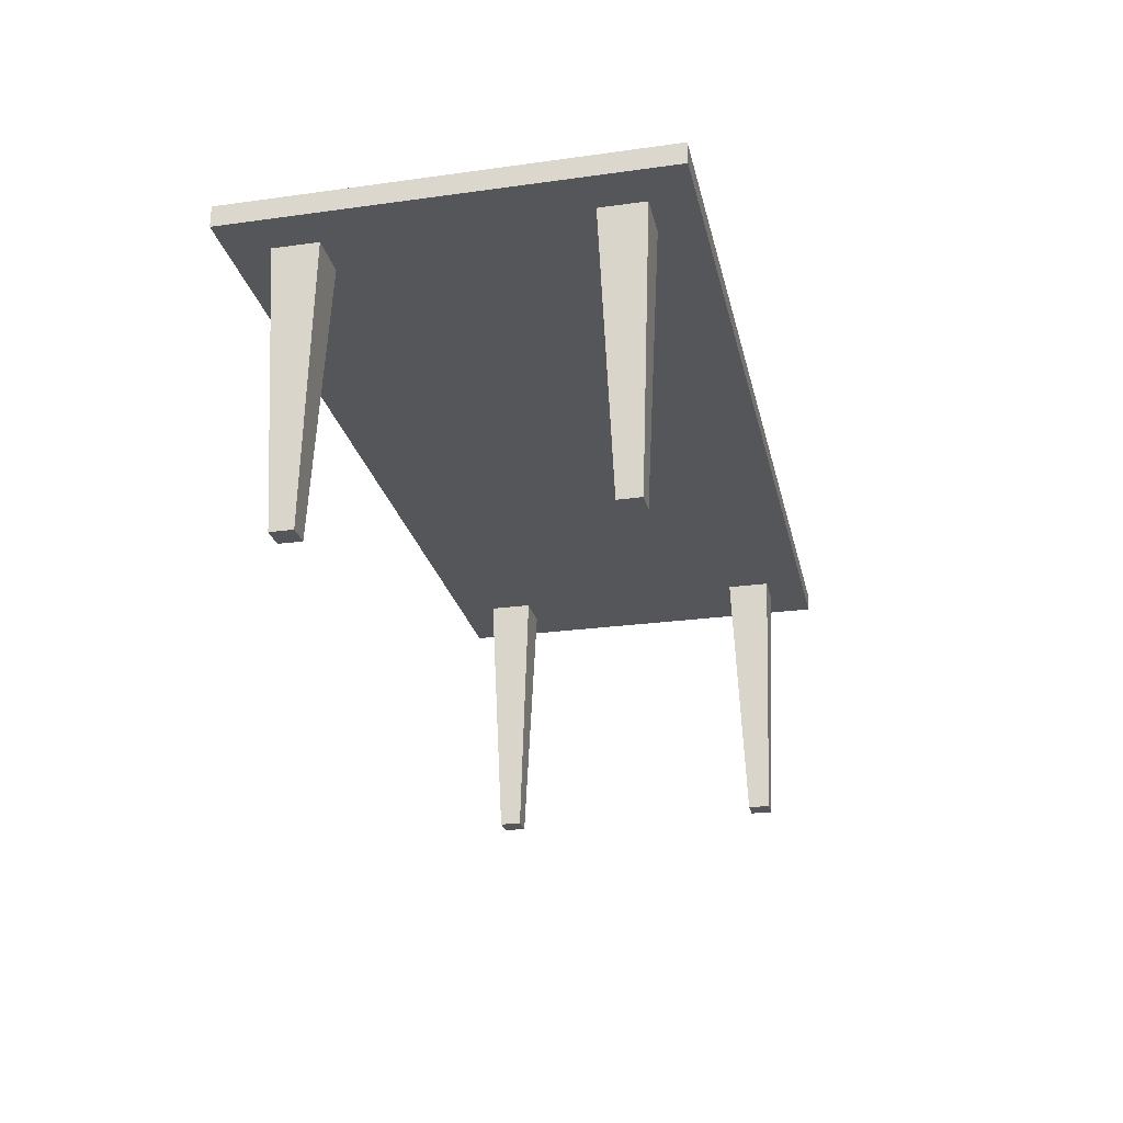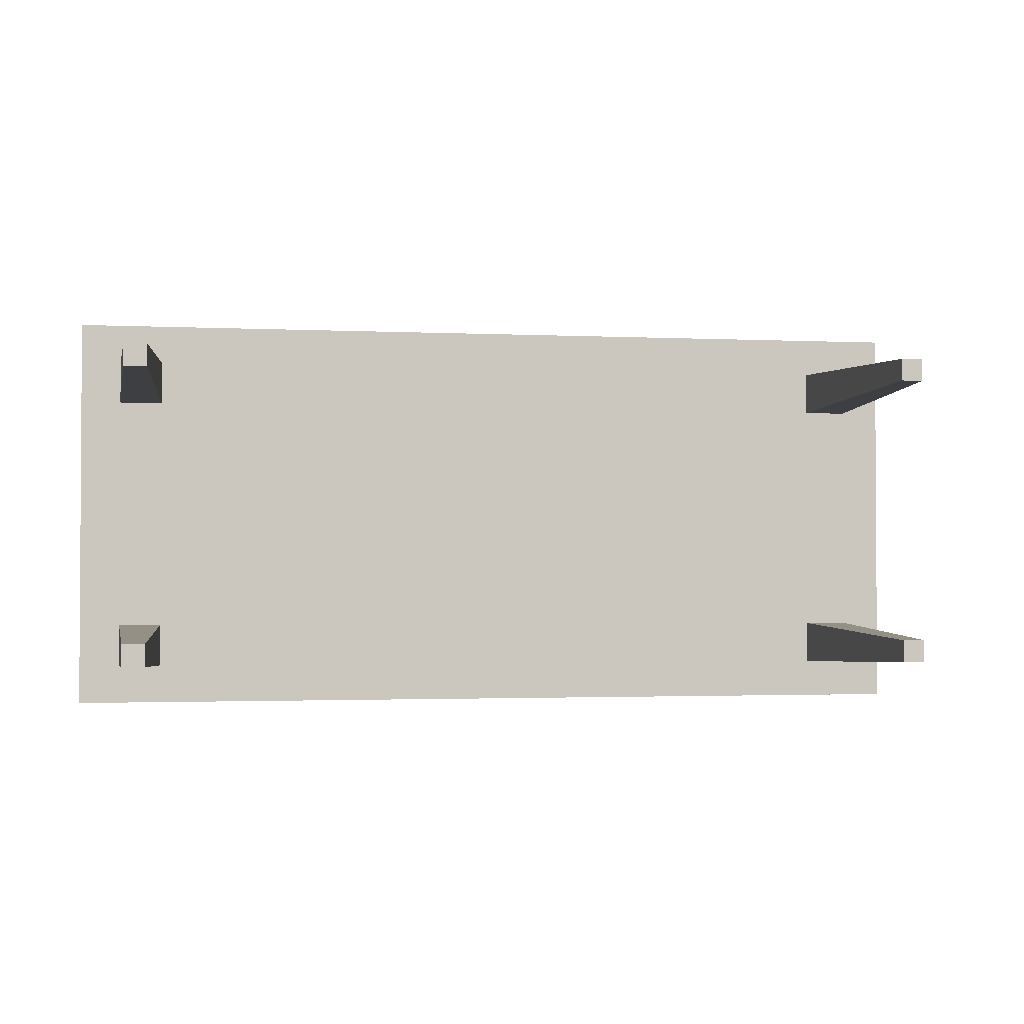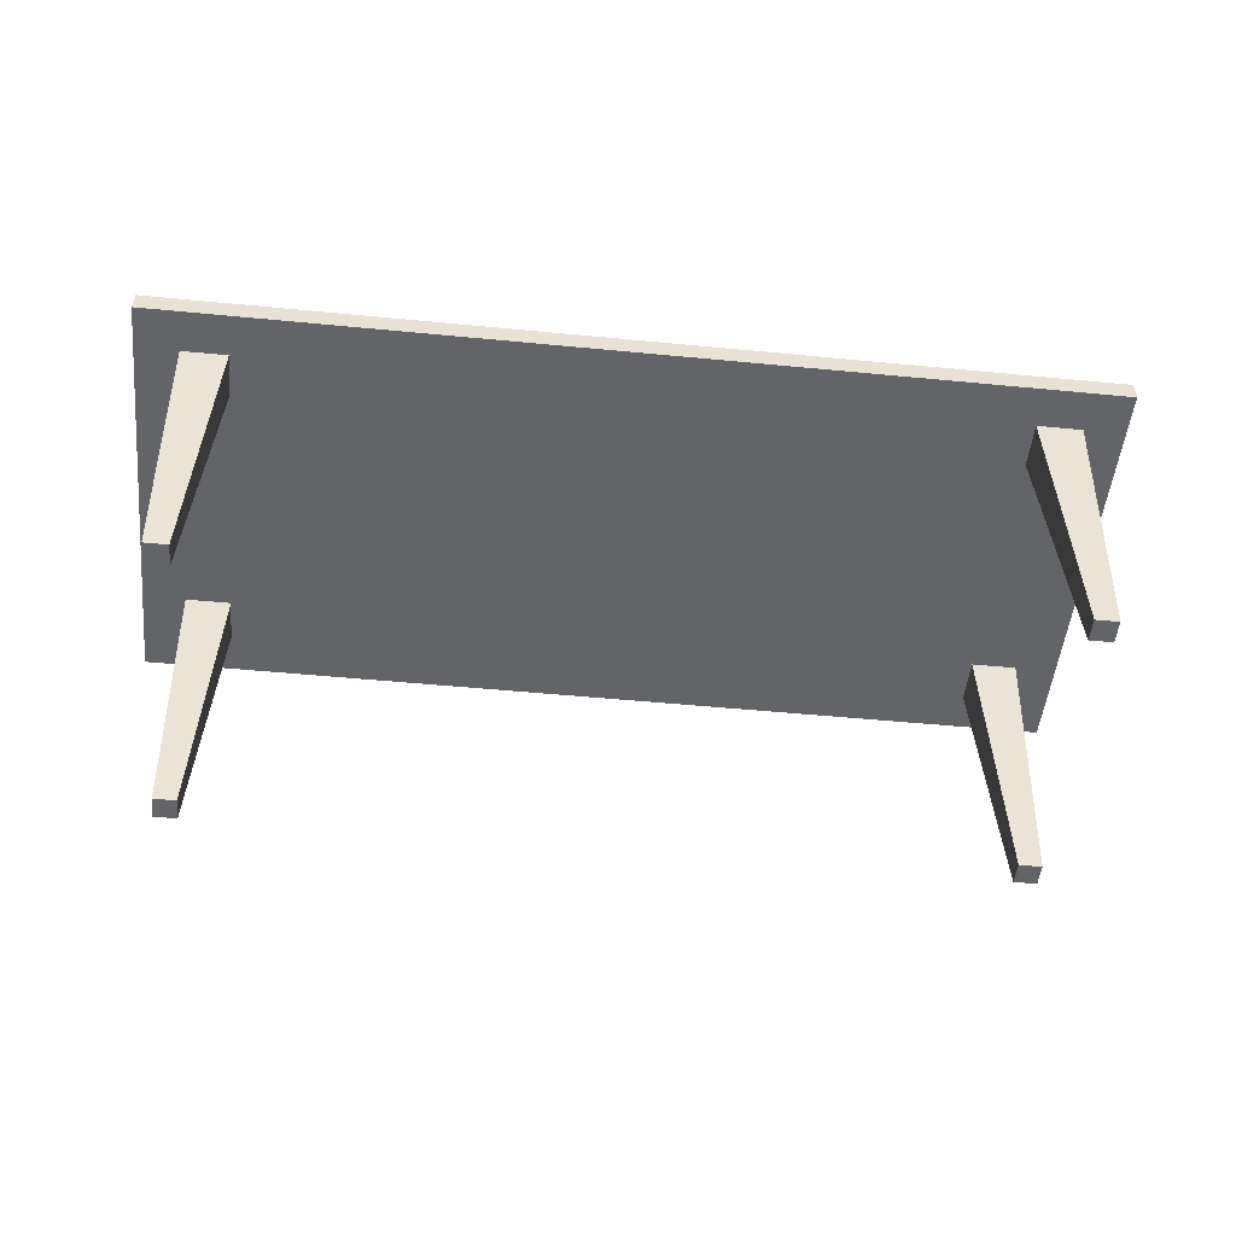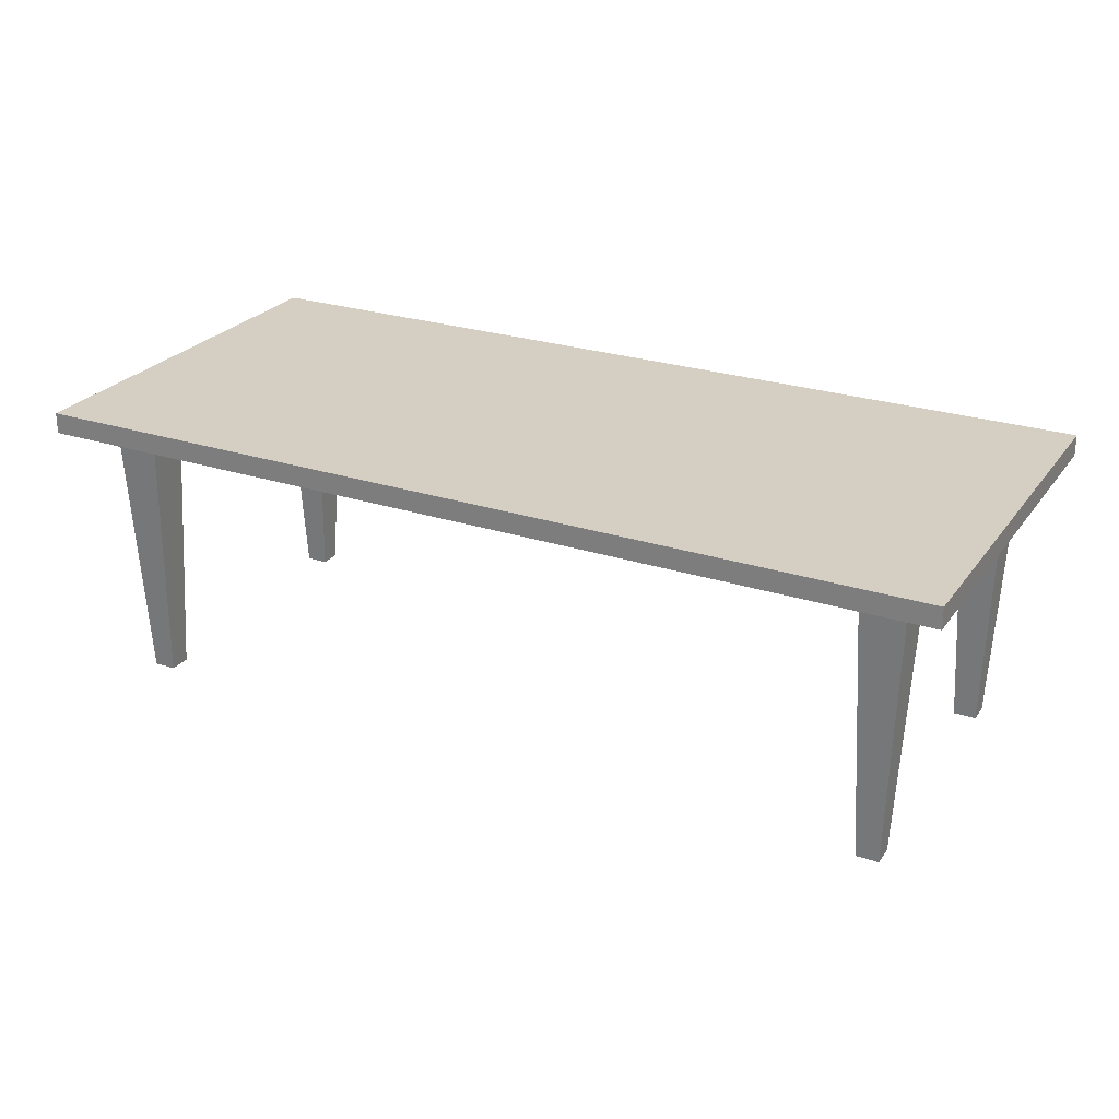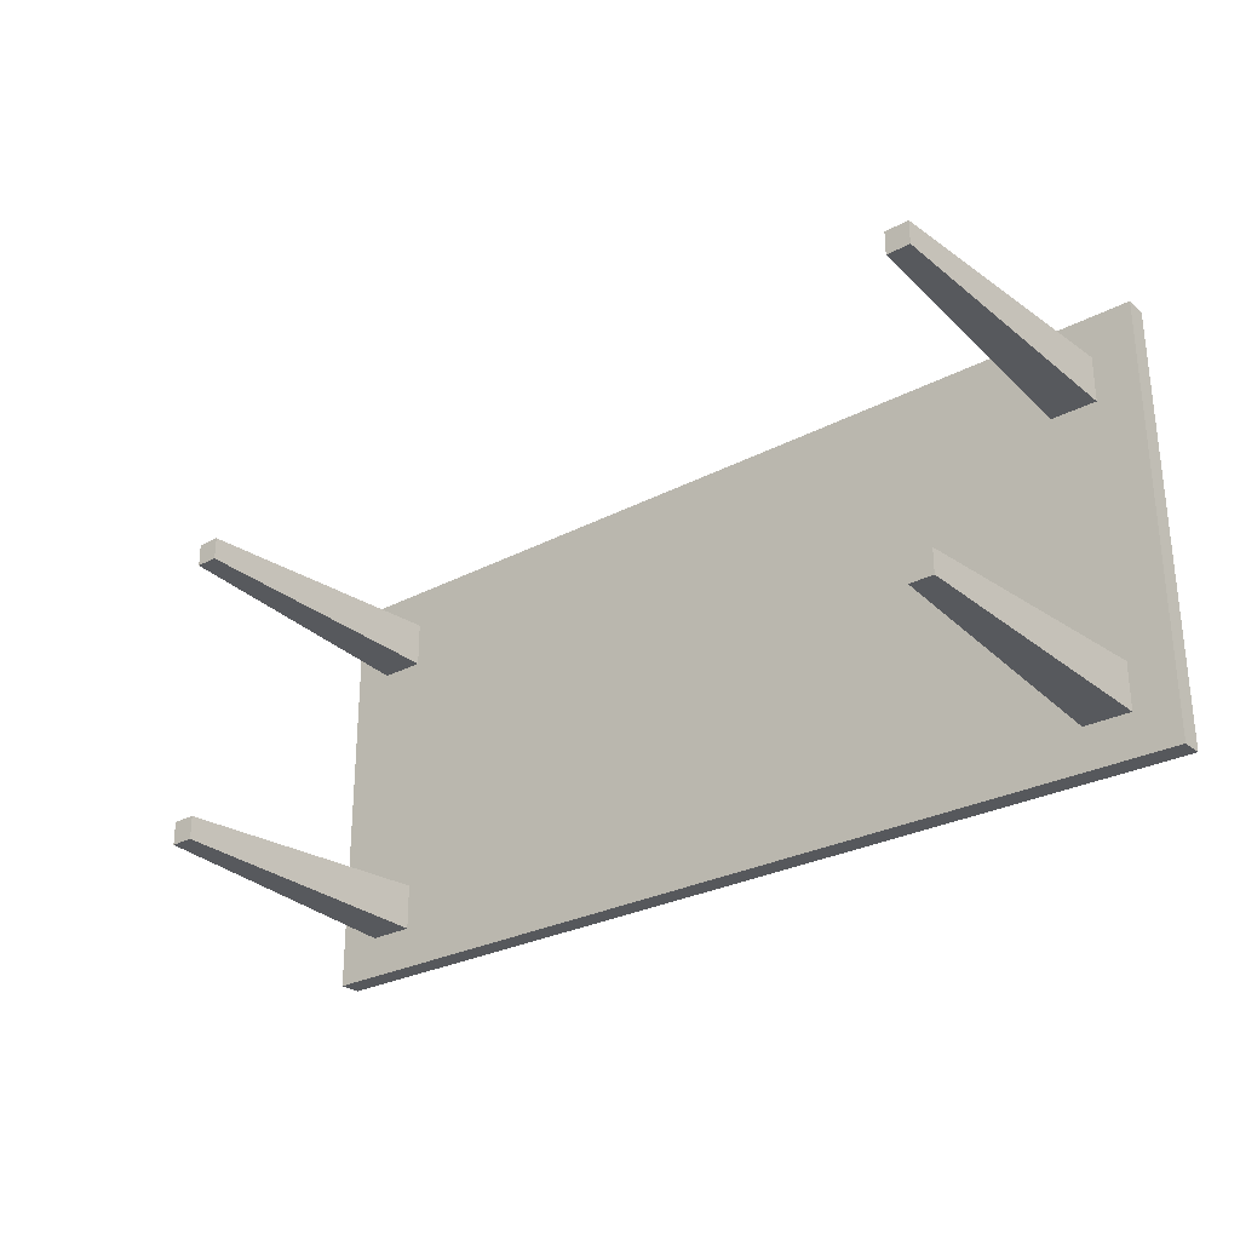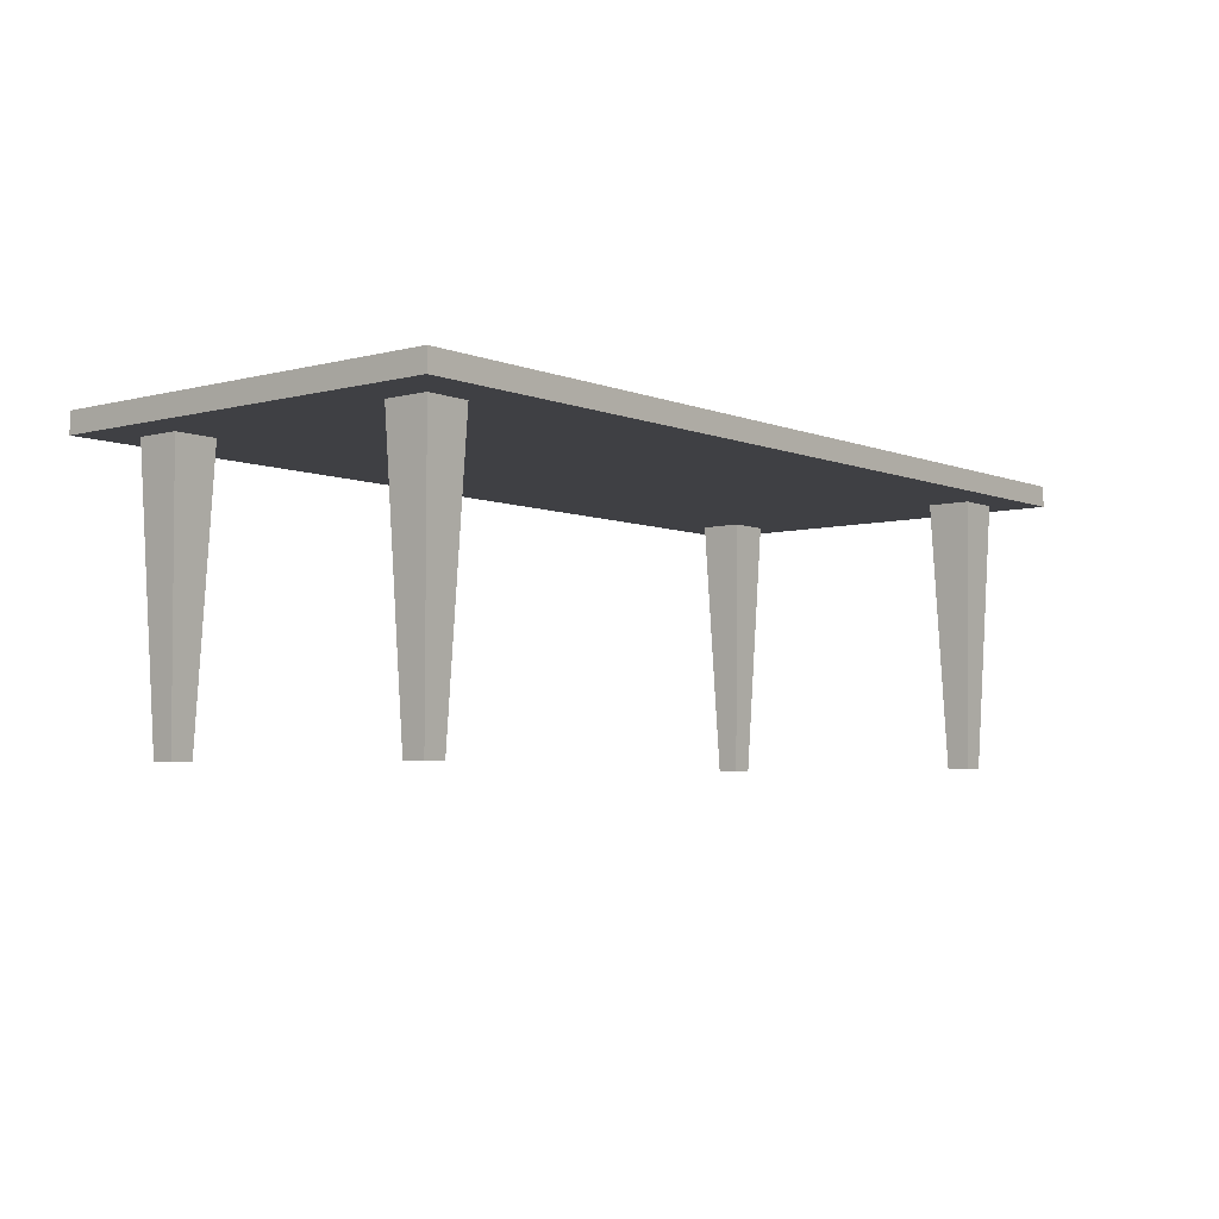
<metadata>
{"format":"obj","ext":"obj","renderer":"f3d","projection":"perspective","resolution":1024,"background":"white","views":[{"elev":-25.4,"azim":-77.5,"up":"+Y"},{"elev":-1.9,"azim":-9.9,"up":"+Z"},{"elev":-51.2,"azim":-6.0,"up":"+Y"},{"elev":25.6,"azim":27.7,"up":"+Y"},{"elev":-27.7,"azim":39.1,"up":"+Z"},{"elev":-5.0,"azim":-50.6,"up":"+Y"}]}
</metadata>
<code>
o Cube.004_Cube.005
v 1.85 -0.3304 -0.6494
v 1.797 0.9818 -0.5959
v 1.85 -0.3304 -0.7575
v 1.797 0.9818 -0.811
v 1.958 -0.3304 -0.6494
v 2.012 0.9818 -0.5959
v 1.958 -0.3304 -0.7575
v 2.012 0.9818 -0.811
v 1.85 -0.3304 0.7517
v 1.797 0.9818 0.8053
v 1.85 -0.3304 0.6437
v 1.797 0.9818 0.5901
v 1.958 -0.3304 0.7517
v 2.012 0.9818 0.8053
v 1.958 -0.3304 0.6437
v 2.012 0.9818 0.5901
v -1.953 -0.3419 0.7517
v -2.006 0.9704 0.8053
v -1.953 -0.3419 0.6437
v -2.006 0.9704 0.5901
v -1.845 -0.3419 0.7517
v -1.791 0.9704 0.8053
v -1.845 -0.3419 0.6437
v -1.791 0.9704 0.5901
v -1.953 -0.3304 -0.6437
v -2.006 0.9818 -0.5901
v -1.953 -0.3304 -0.7517
v -2.006 0.9818 -0.8053
v -1.845 -0.3304 -0.6437
v -1.791 0.9818 -0.5901
v -1.845 -0.3304 -0.7517
v -1.791 0.9818 -0.8053
v -2.209 0.9797 1
v -2.209 1.081 1
v -2.209 0.9797 -1
v -2.209 1.081 -1
v 2.209 0.9797 1
v 2.209 1.081 1
v 2.209 0.9797 -1
v 2.209 1.081 -1
f 39 40 38 37
f 1 2 4 3
f 3 4 8 7
f 7 8 6 5
f 5 6 2 1
f 3 7 5 1
f 9 10 12 11
f 11 12 16 15
f 15 16 14 13
f 13 14 10 9
f 11 15 13 9
f 17 18 20 19
f 19 20 24 23
f 23 24 22 21
f 21 22 18 17
f 19 23 21 17
f 25 26 28 27
f 27 28 32 31
f 31 32 30 29
f 29 30 26 25
f 27 31 29 25
f 33 34 36 35
f 35 36 40 39
f 37 38 34 33
f 35 39 37 33
f 40 36 34 38

</code>
